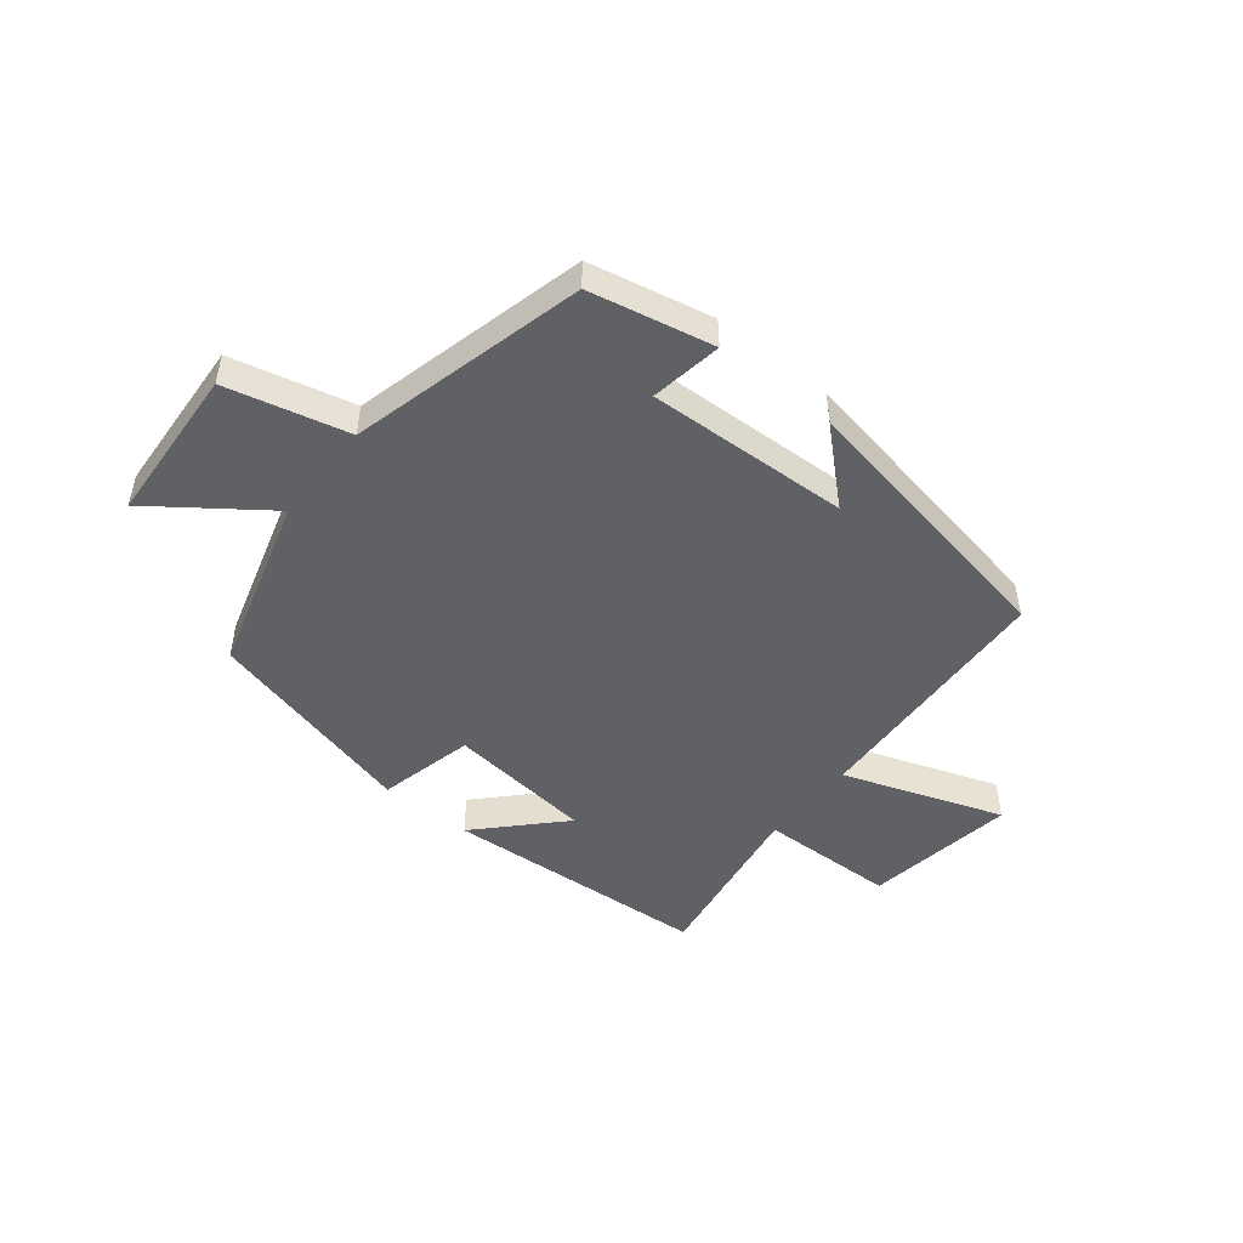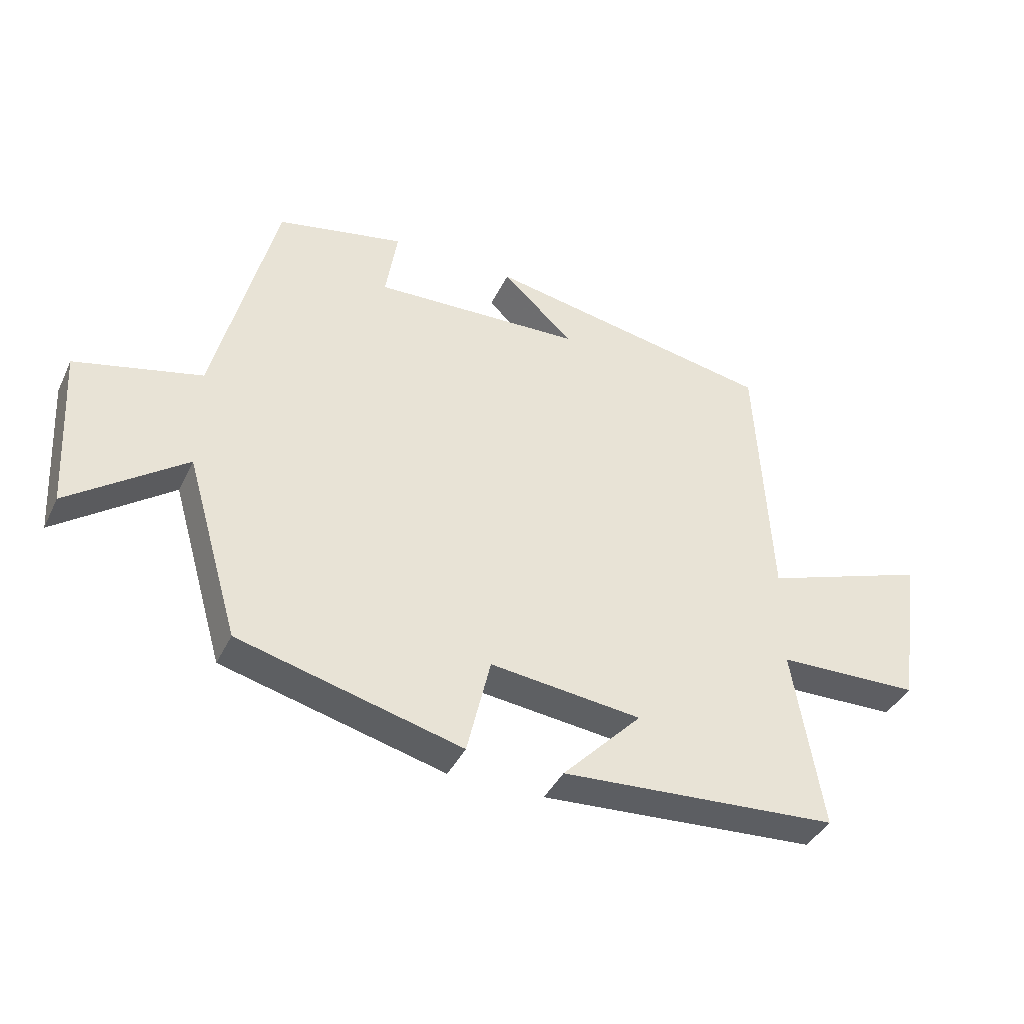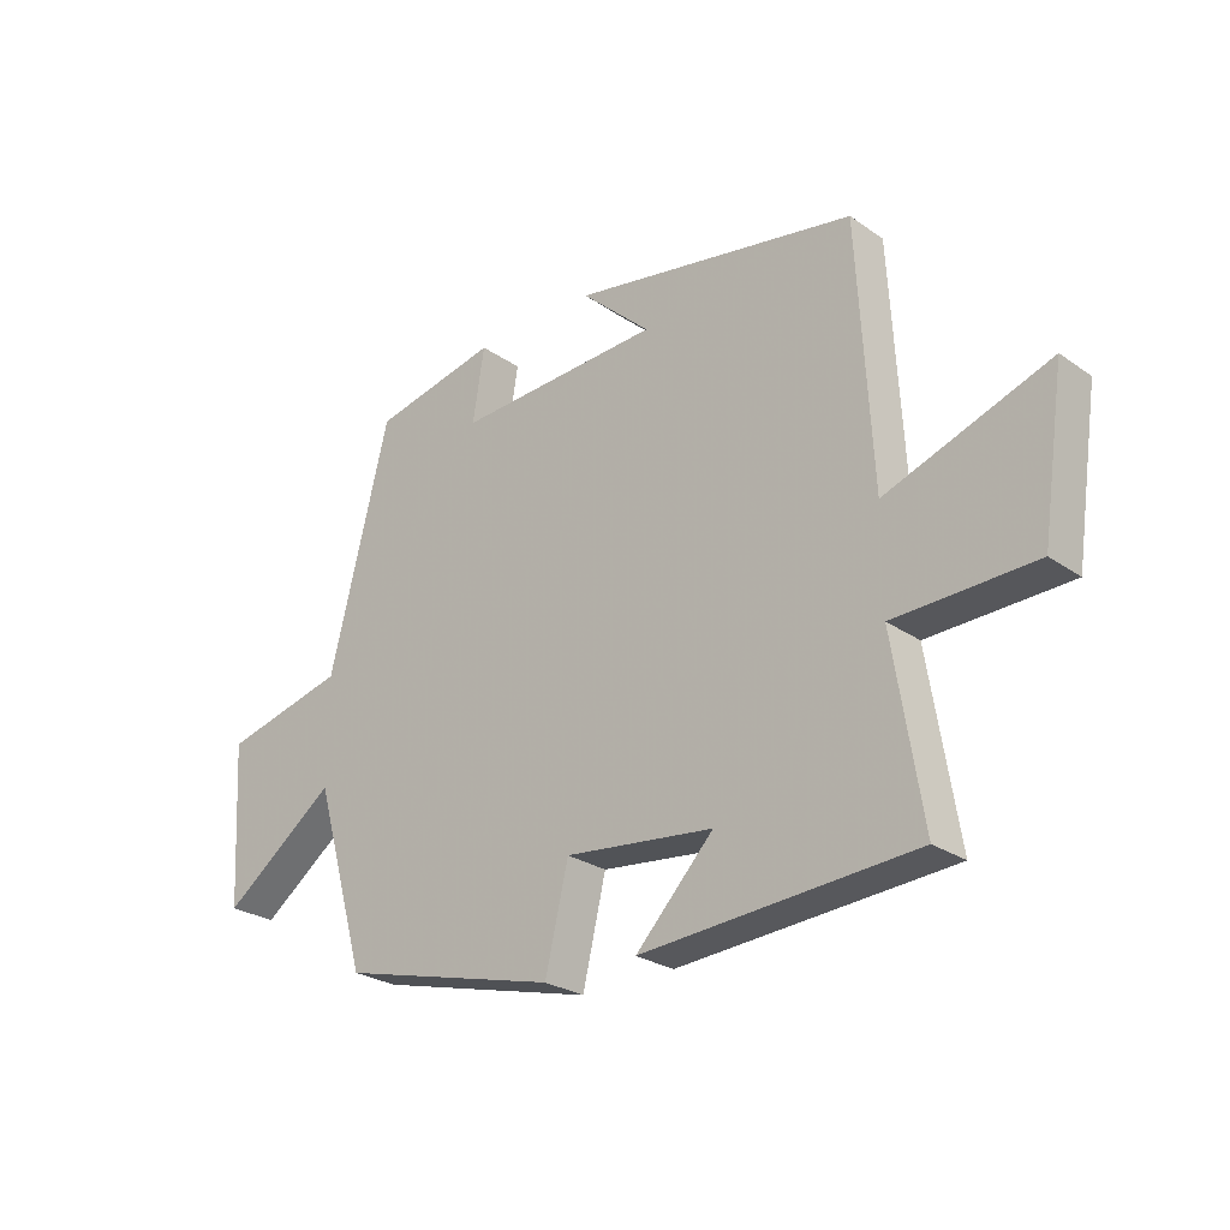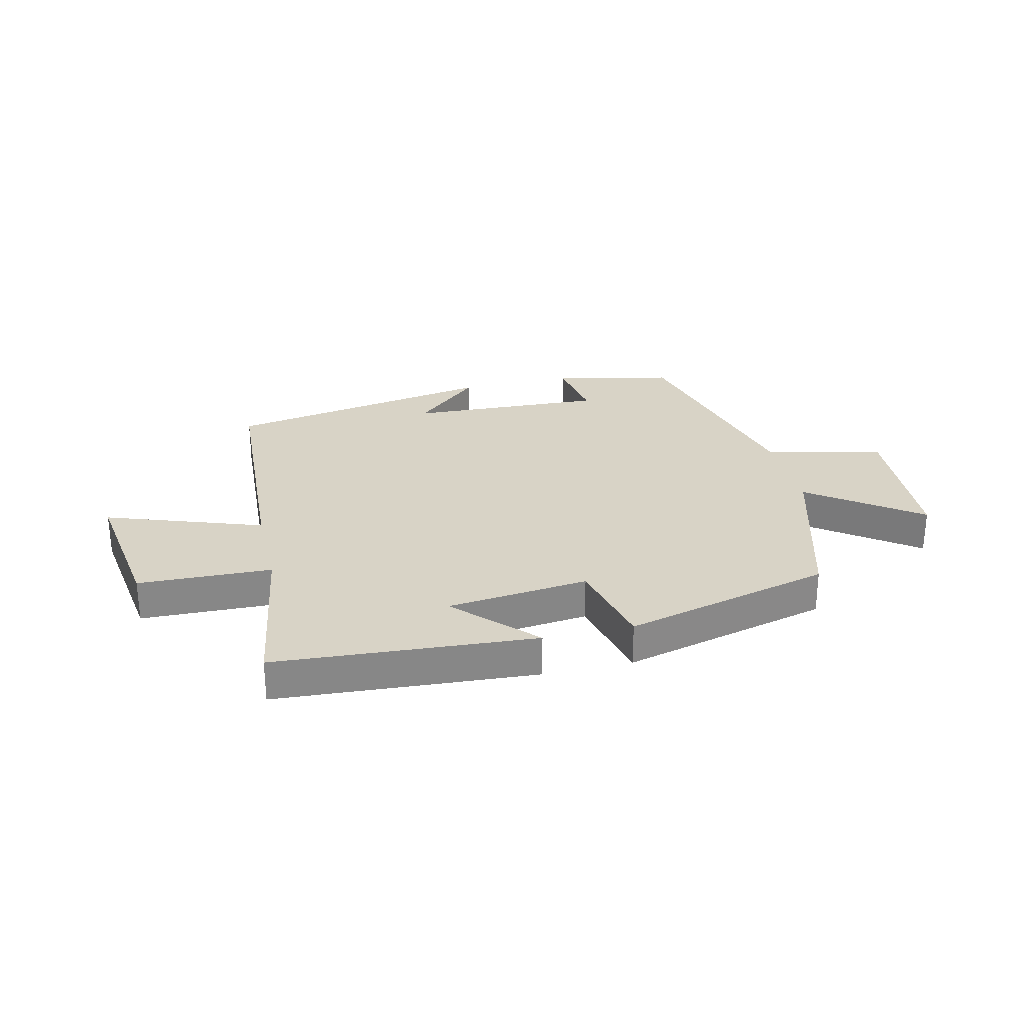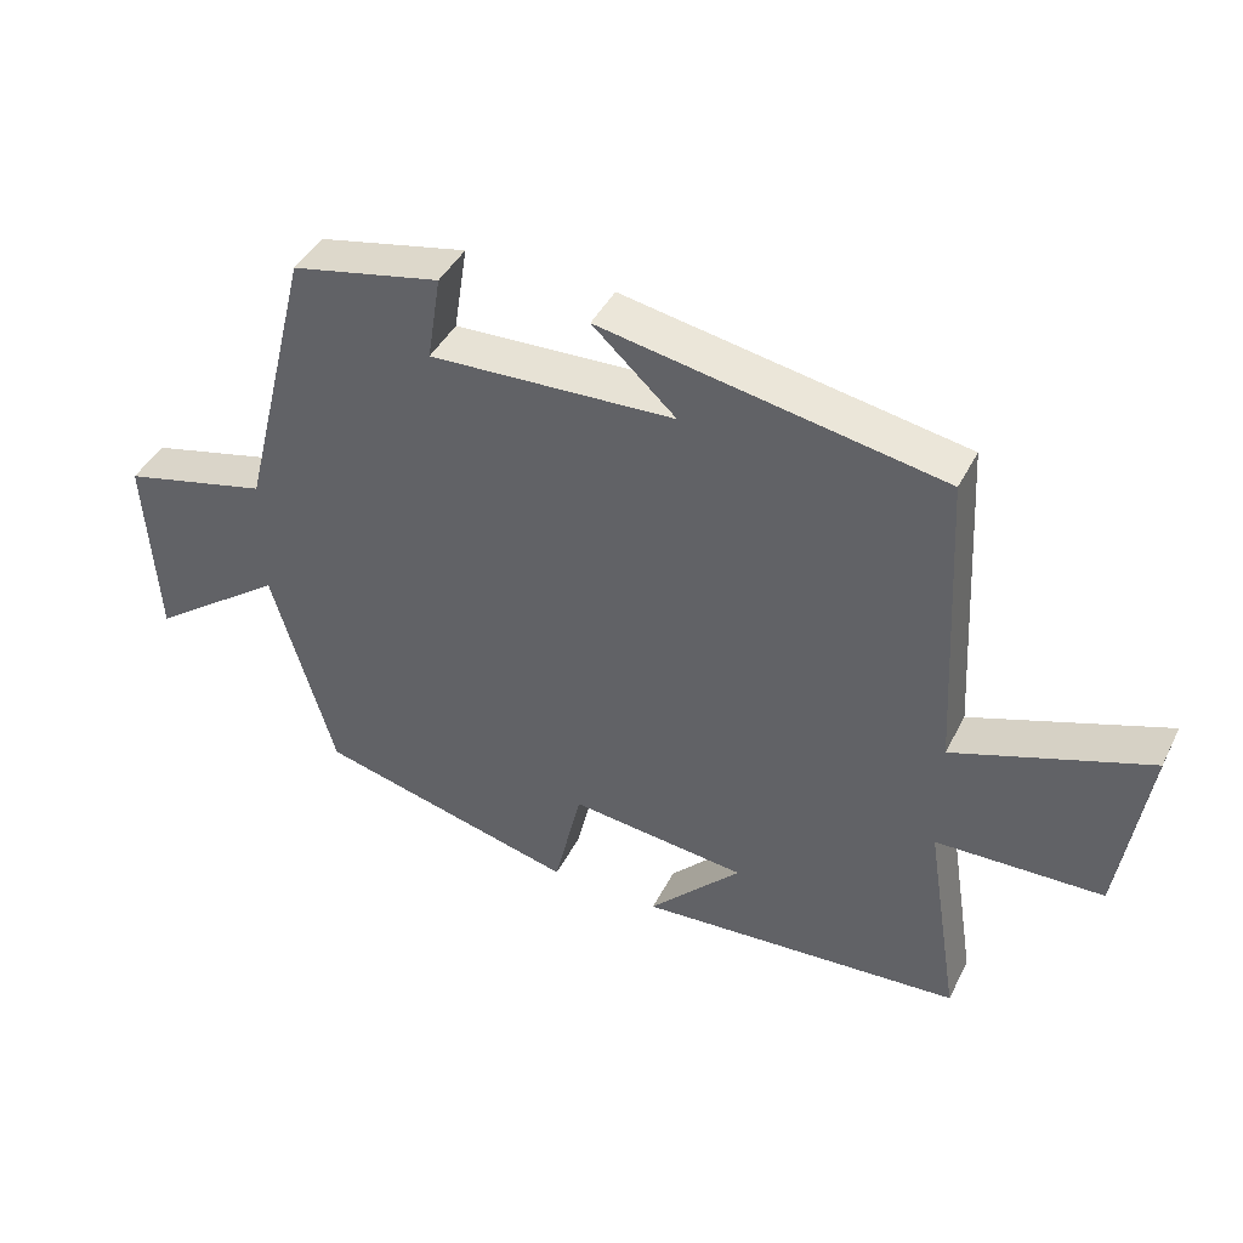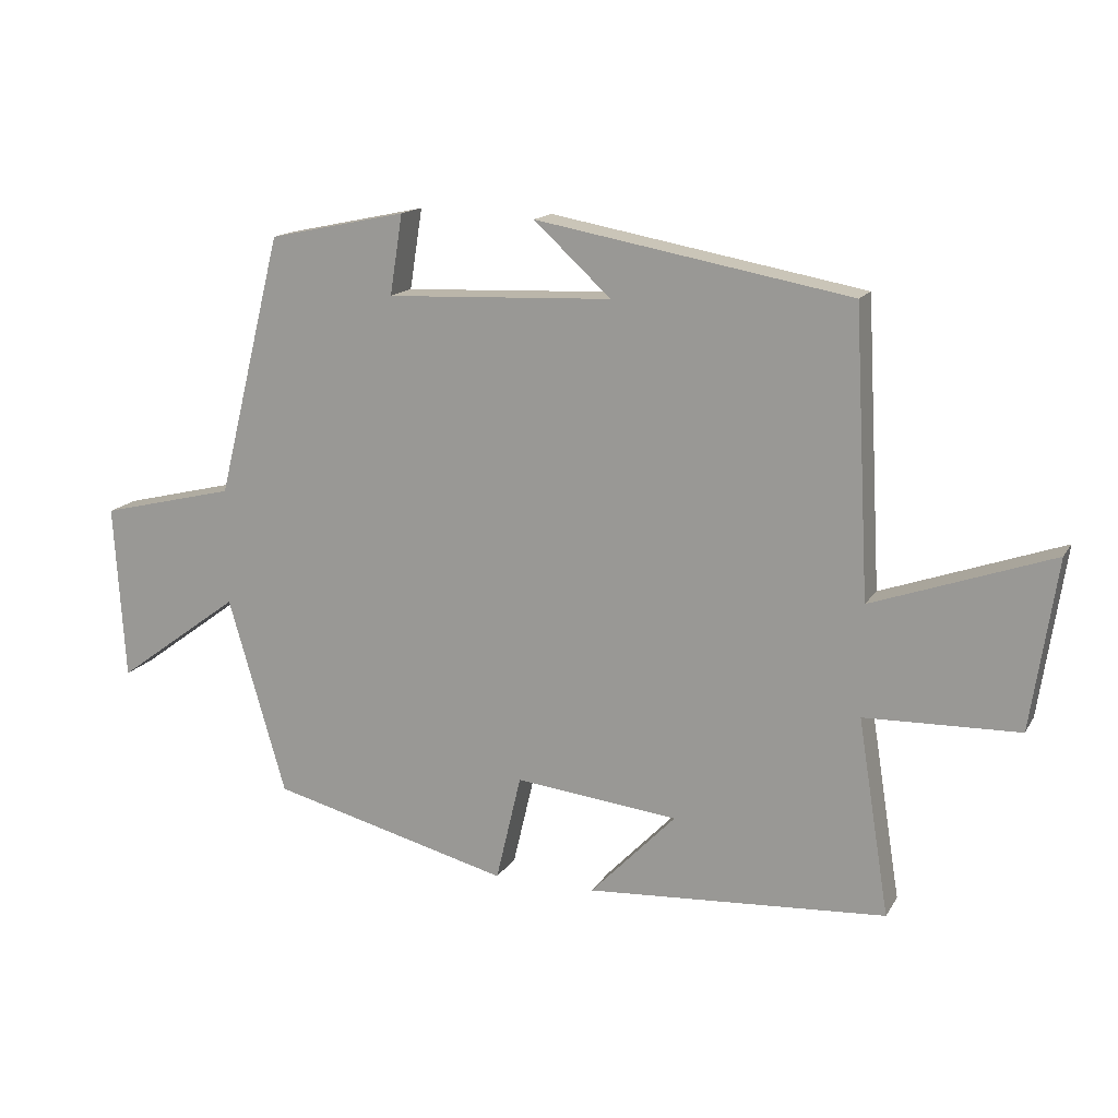
<metadata>
{"format":"obj","ext":"obj","renderer":"f3d","projection":"perspective","resolution":1024,"background":"white","views":[{"elev":-48.4,"azim":-38.7,"up":"+Y"},{"elev":-40.1,"azim":-23.9,"up":"+Z"},{"elev":-26.2,"azim":42.6,"up":"+Z"},{"elev":27.9,"azim":166.8,"up":"+Y"},{"elev":42.6,"azim":25.3,"up":"+Z"},{"elev":15.1,"azim":20.9,"up":"+Z"}]}
</metadata>
<code>
v -0.414 0.07 -0.407
v -0.5 0.07 -0.111
v -0.687 0.07 -0.248
v -0.703 0.07 0.016
v -0.5 0.07 0.065
v -0.402 0.07 0.457
v -0.196 0.07 0.5
v -0.215 0.07 0.38
v 0.123 0.07 0.394
v 0.008 0.07 0.5
v 0.477 0.07 0.414
v 0.5 0.07 -0.011
v 0.768 0.07 0.083
v 0.73 0.07 -0.171
v 0.5 0.07 -0.177
v 0.547 0.07 -0.471
v 0.099 0.07 -0.5
v 0.227 0.07 -0.367
v -0.017 0.07 -0.339
v -0.055 0.07 -0.5
v -0.414 0 -0.407
v -0.5 0 -0.111
v -0.687 0 -0.248
v -0.703 0 0.016
v -0.5 0 0.065
v -0.402 0 0.457
v -0.196 0 0.5
v -0.215 0 0.38
v 0.123 0 0.394
v 0.008 0 0.5
v 0.477 0 0.414
v 0.5 0 -0.011
v 0.768 0 0.083
v 0.73 0 -0.171
v 0.5 0 -0.177
v 0.547 0 -0.471
v 0.099 0 -0.5
v 0.227 0 -0.367
v -0.017 0 -0.339
v -0.055 0 -0.5
f 19 20 1 2
f 18 19 2
f 15 16 17 18
f 15 18 2
f 12 13 14 15
f 12 15 2
f 11 12 2
f 9 10 11
f 9 11 2
f 8 9 2 3
f 5 6 7 8
f 5 8 3
f 3 4 5
f 22 21 40 39
f 22 39 38
f 38 37 36 35
f 22 38 35
f 35 34 33 32
f 22 35 32
f 22 32 31
f 31 30 29
f 22 31 29
f 23 22 29 28
f 28 27 26 25
f 23 28 25
f 25 24 23
f 1 21 22 2
f 2 22 23 3
f 3 23 24 4
f 4 24 25 5
f 5 25 26 6
f 6 26 27 7
f 7 27 28 8
f 8 28 29 9
f 9 29 30 10
f 10 30 31 11
f 11 31 32 12
f 12 32 33 13
f 13 33 34 14
f 14 34 35 15
f 15 35 36 16
f 16 36 37 17
f 17 37 38 18
f 18 38 39 19
f 19 39 40 20
f 20 40 21 1

</code>
